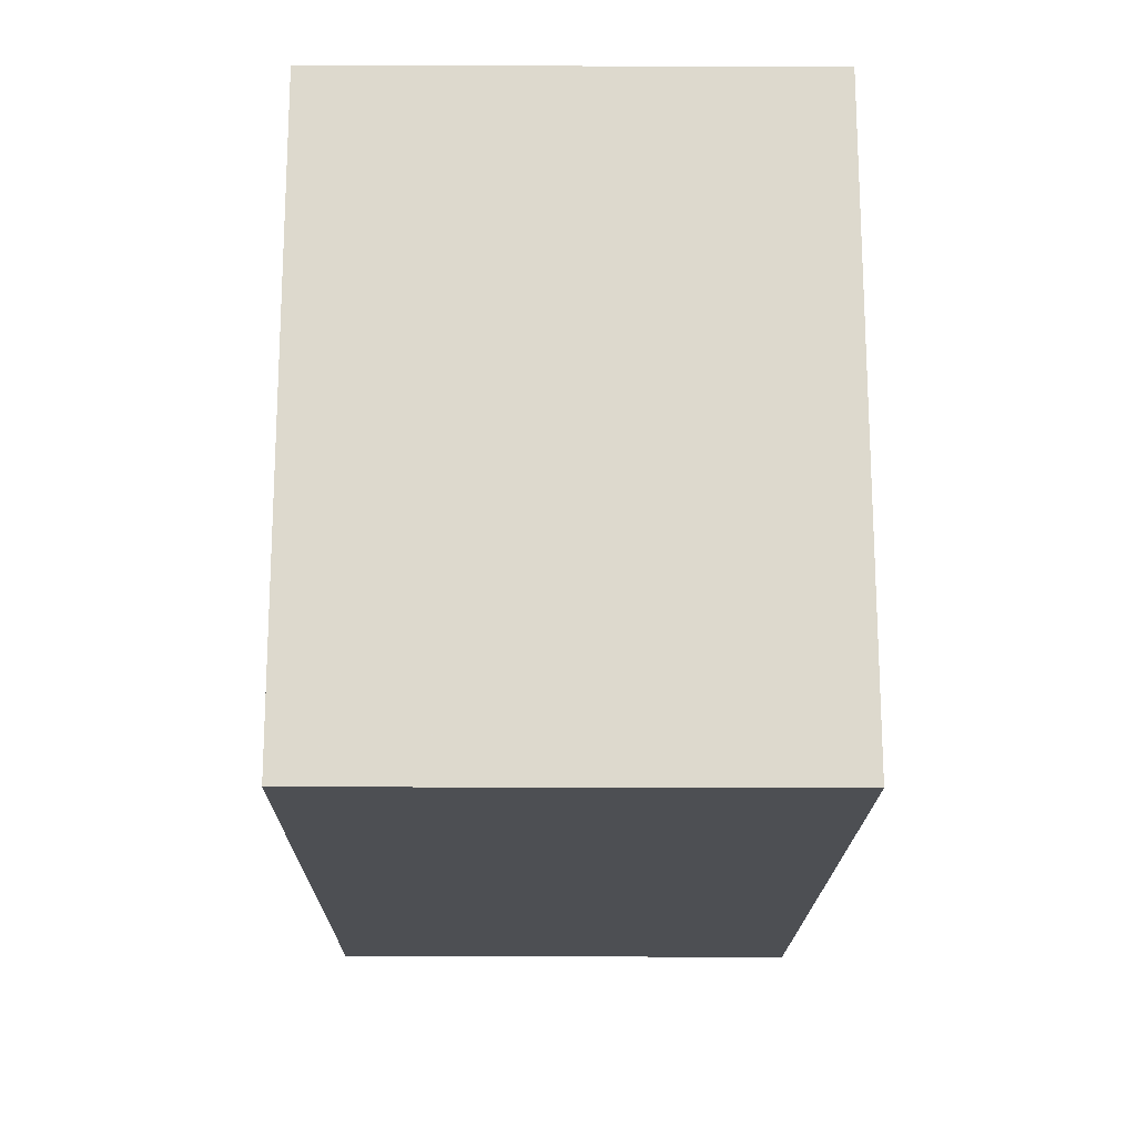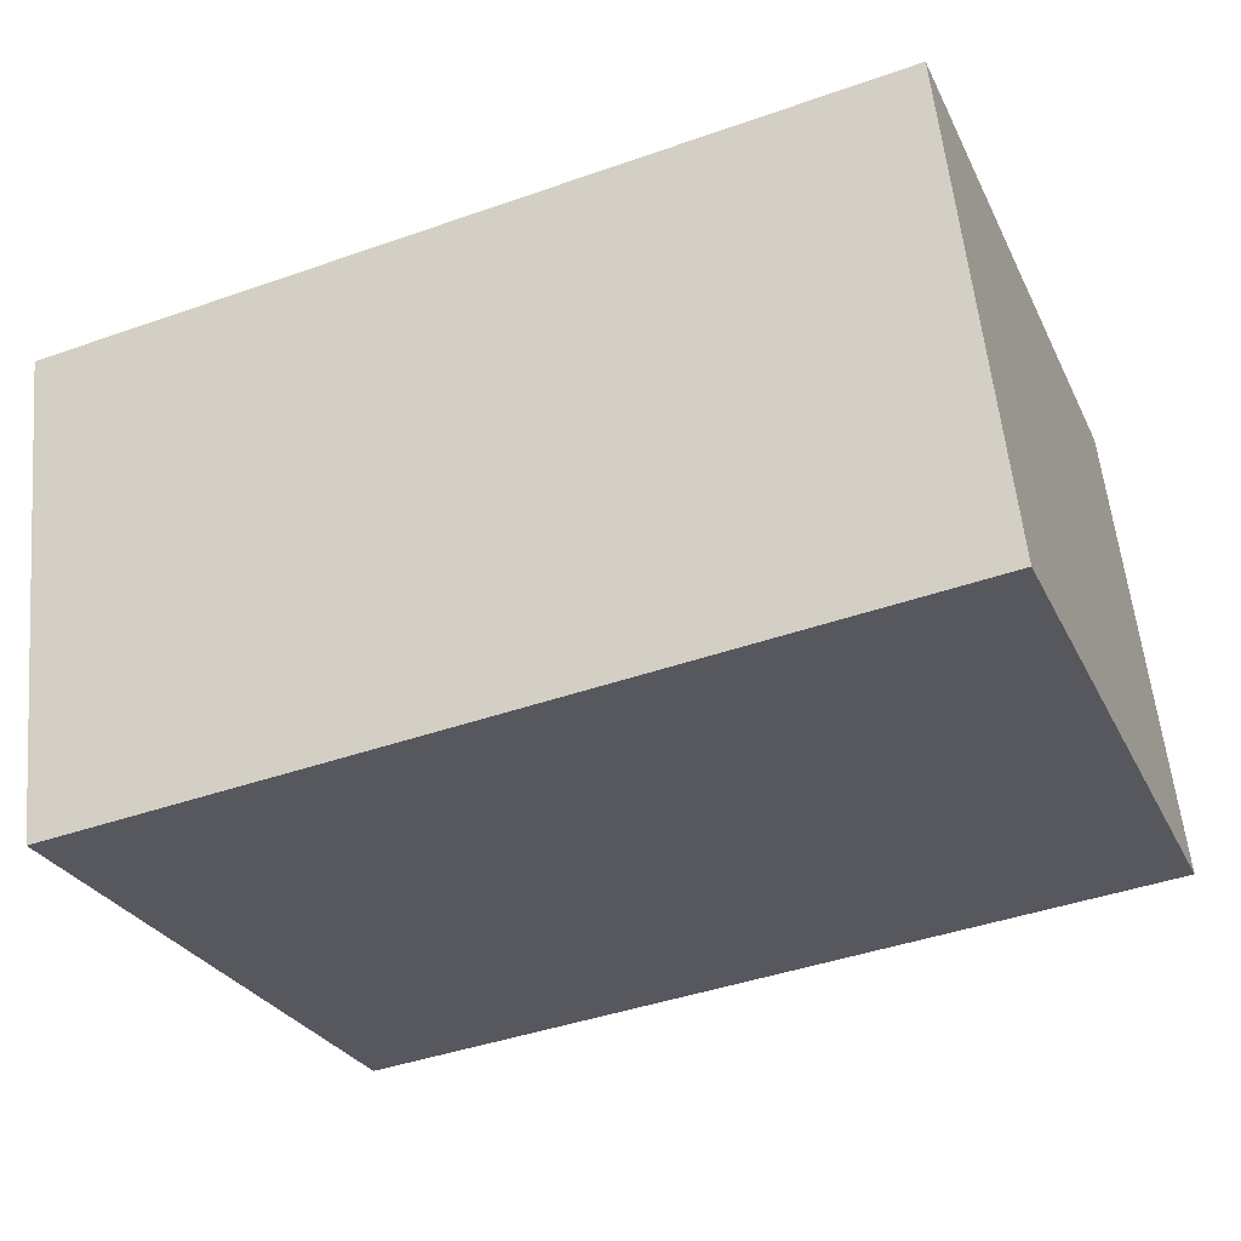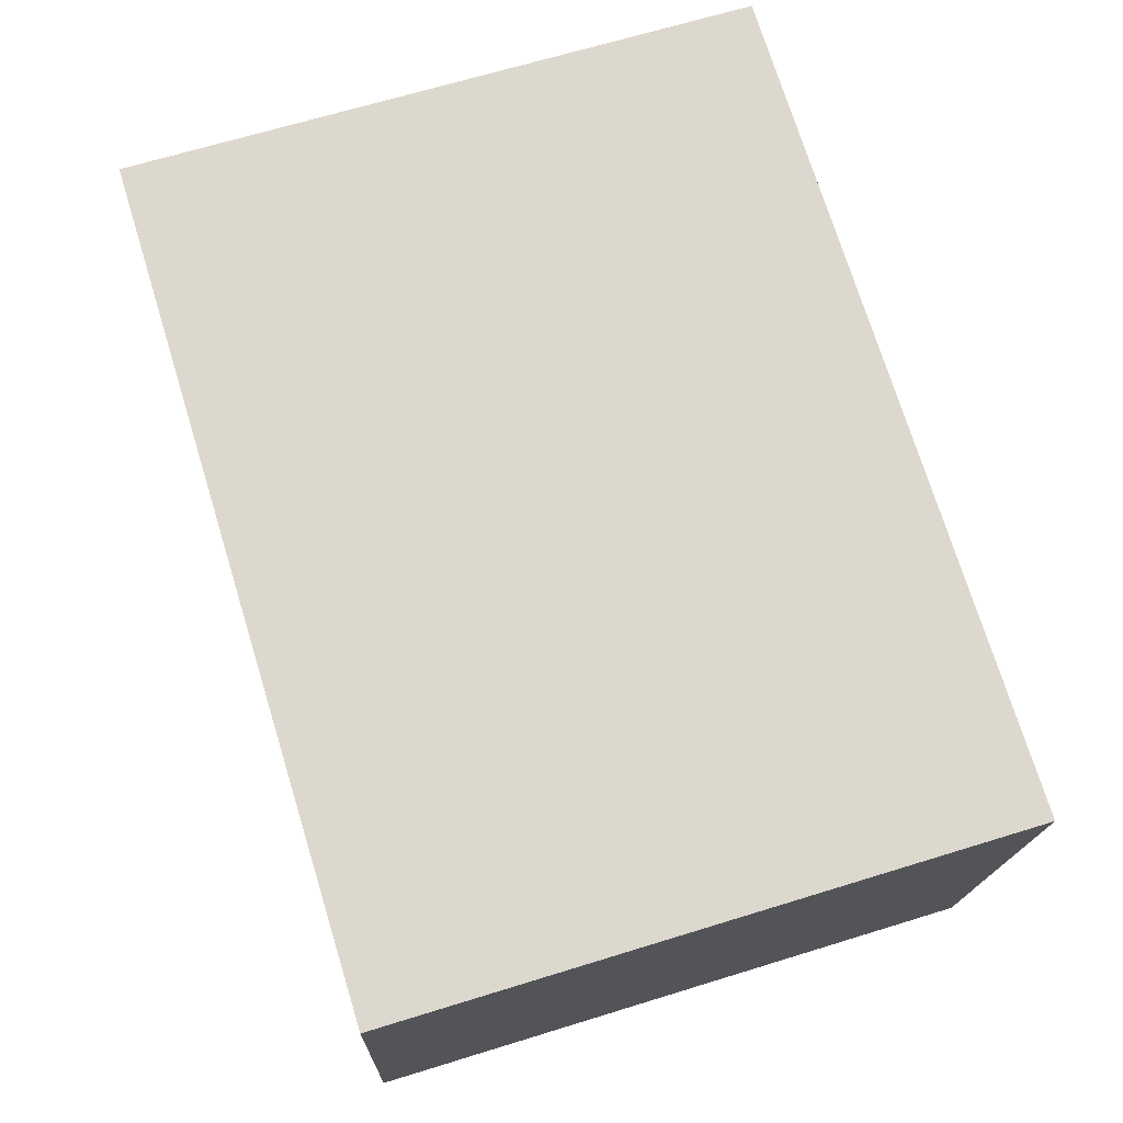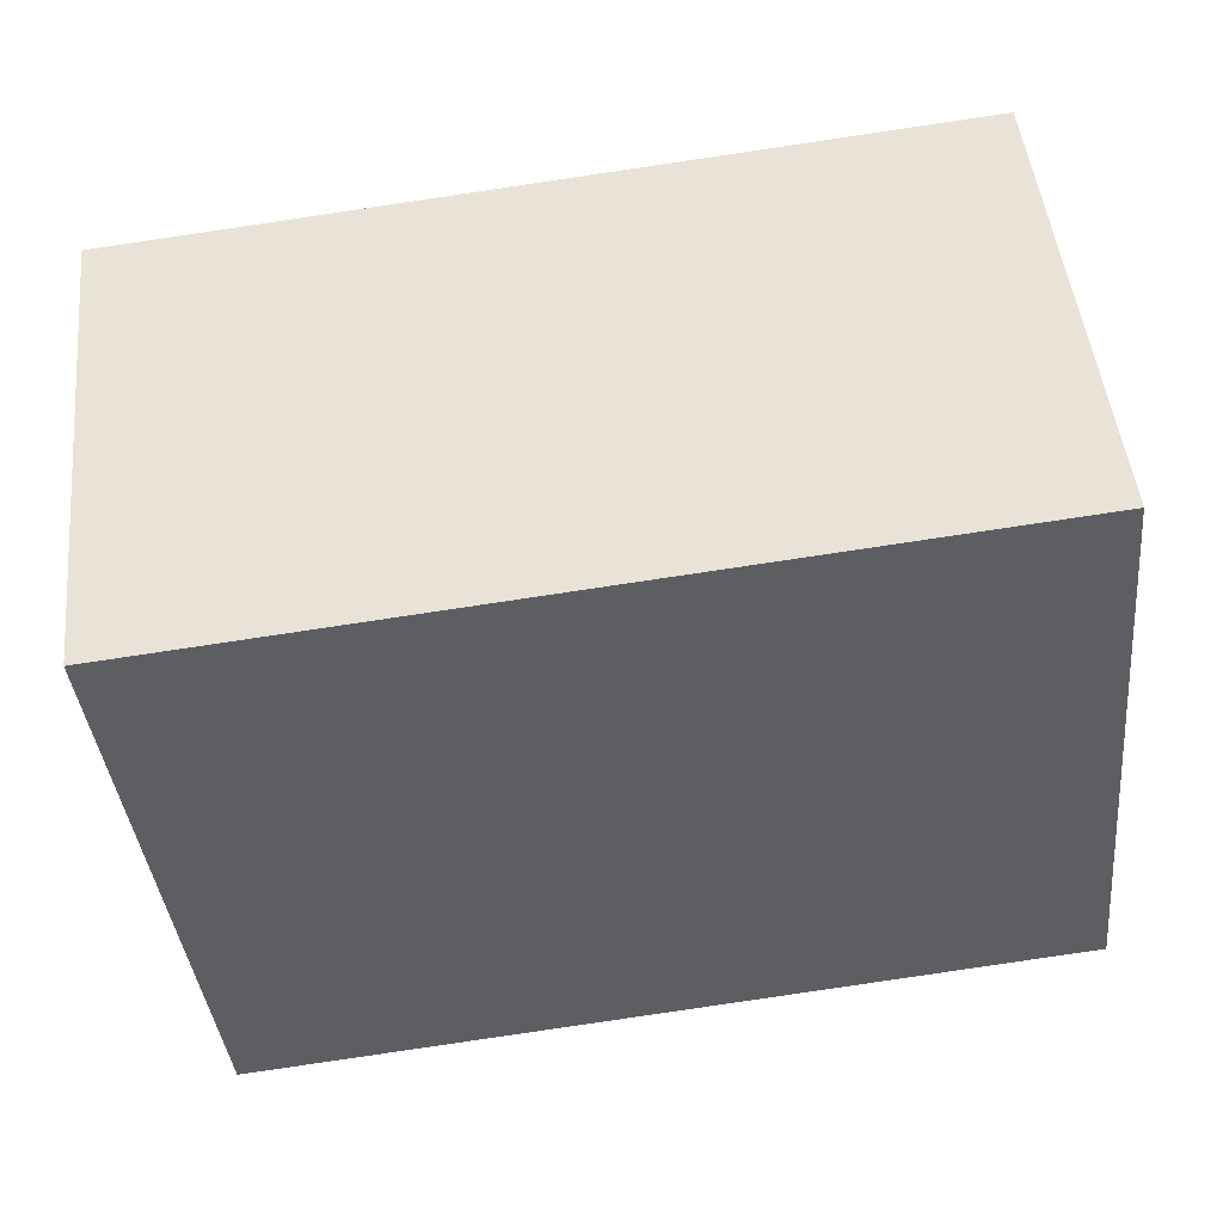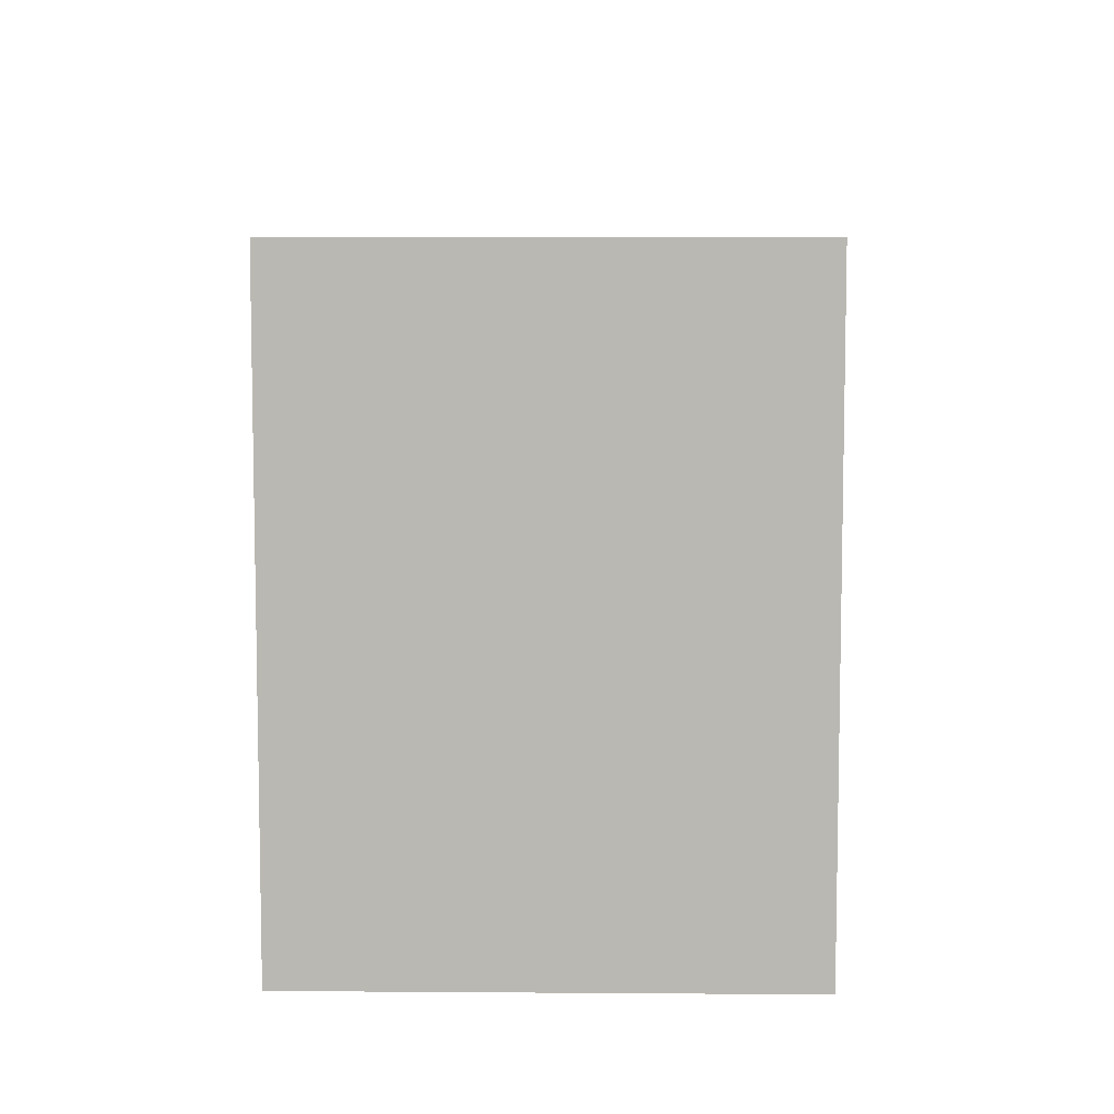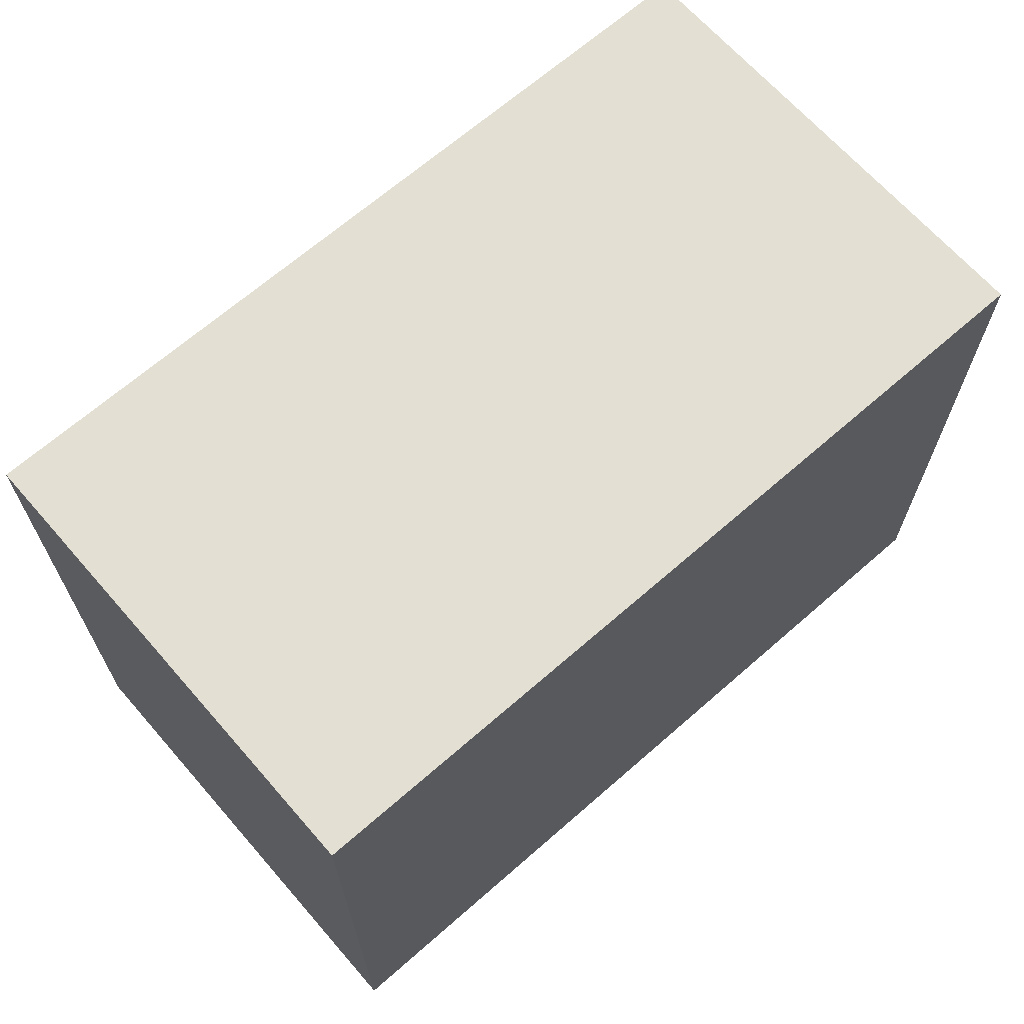
<metadata>
{"format":"obj","ext":"obj","renderer":"f3d","projection":"perspective","resolution":1024,"background":"white","views":[{"elev":-18.0,"azim":83.4,"up":"+Y"},{"elev":-27.7,"azim":21.6,"up":"+Z"},{"elev":66.9,"azim":-107.2,"up":"+Z"},{"elev":-39.9,"azim":5.8,"up":"+Z"},{"elev":7.4,"azim":85.0,"up":"+Y"},{"elev":67.1,"azim":132.7,"up":"+Y"}]}
</metadata>
<code>
v -6.966 0.1363 -4.843
v -6.917 0.1363 -4.838
v -6.914 0.1363 -4.867
v -6.963 0.1363 -4.872
v -6.966 0.09881 -4.843
v -6.963 0.09881 -4.872
v -6.914 0.09881 -4.867
v -6.917 0.09881 -4.838
v -6.963 0.09881 -4.872
v -6.966 0.09881 -4.843
v -6.966 0.1363 -4.843
v -6.963 0.1363 -4.872
v -6.914 0.09881 -4.867
v -6.963 0.09881 -4.872
v -6.963 0.1363 -4.872
v -6.914 0.1363 -4.867
v -6.917 0.09881 -4.838
v -6.914 0.09881 -4.867
v -6.914 0.1363 -4.867
v -6.917 0.1363 -4.838
v -6.966 0.09881 -4.843
v -6.917 0.09881 -4.838
v -6.917 0.1363 -4.838
v -6.966 0.1363 -4.843
f 1 2 3
f 1 3 4
f 5 6 7
f 5 7 8
f 9 10 11
f 9 11 12
f 13 14 15
f 13 15 16
f 17 18 19
f 17 19 20
f 21 22 23
f 21 23 24

</code>
